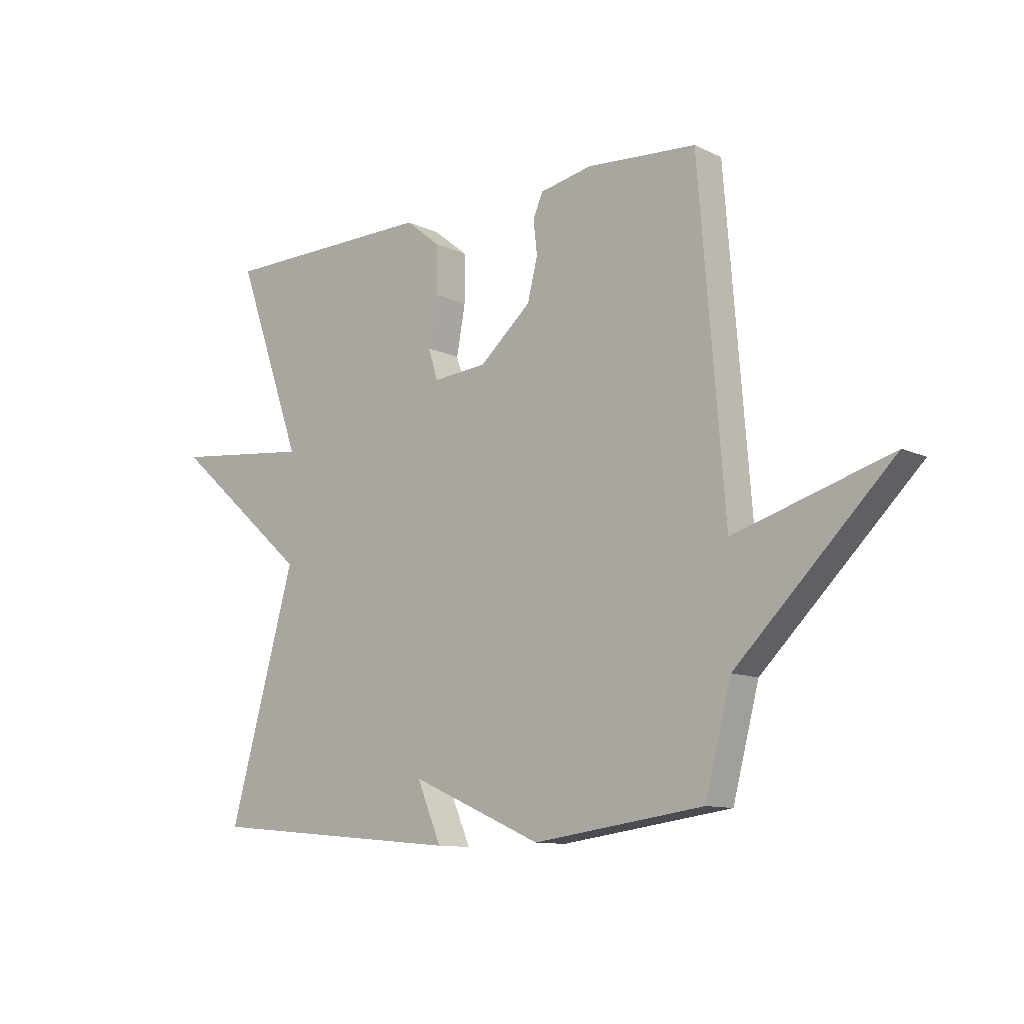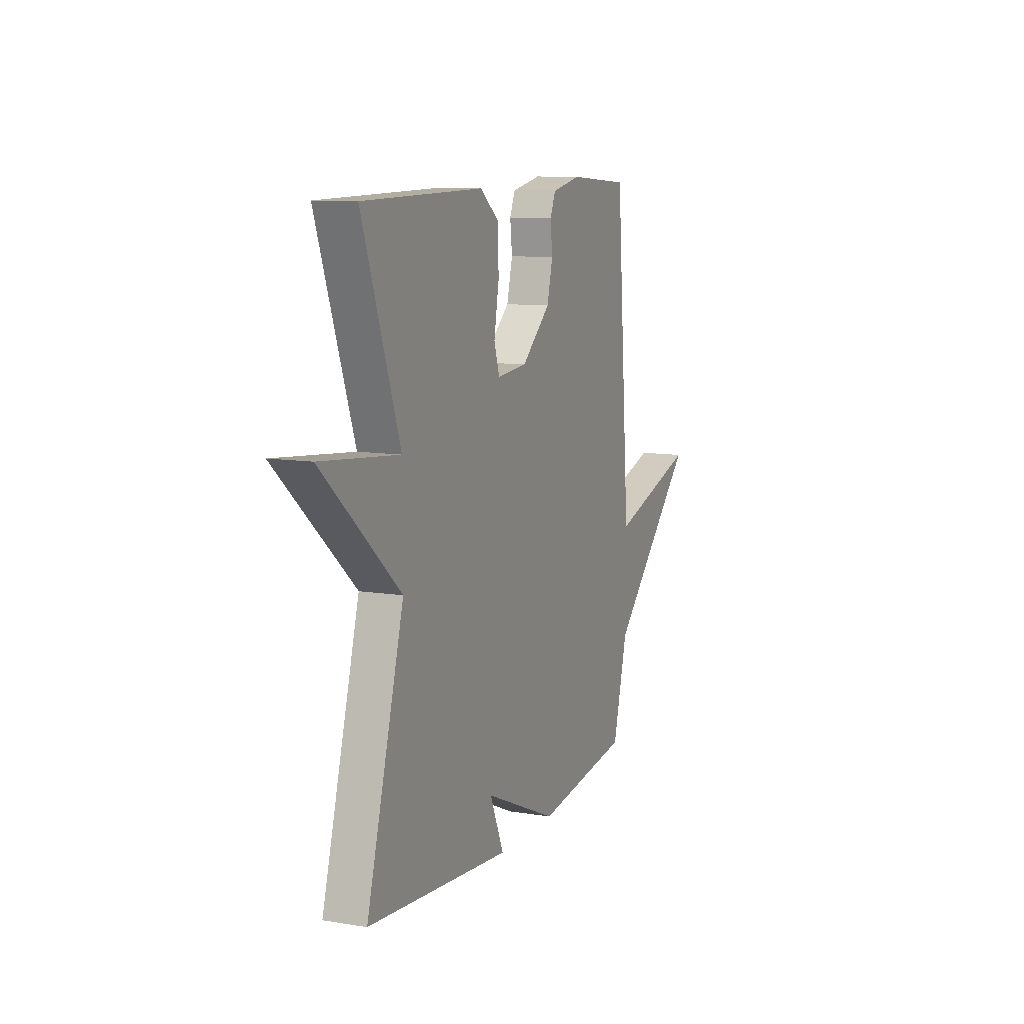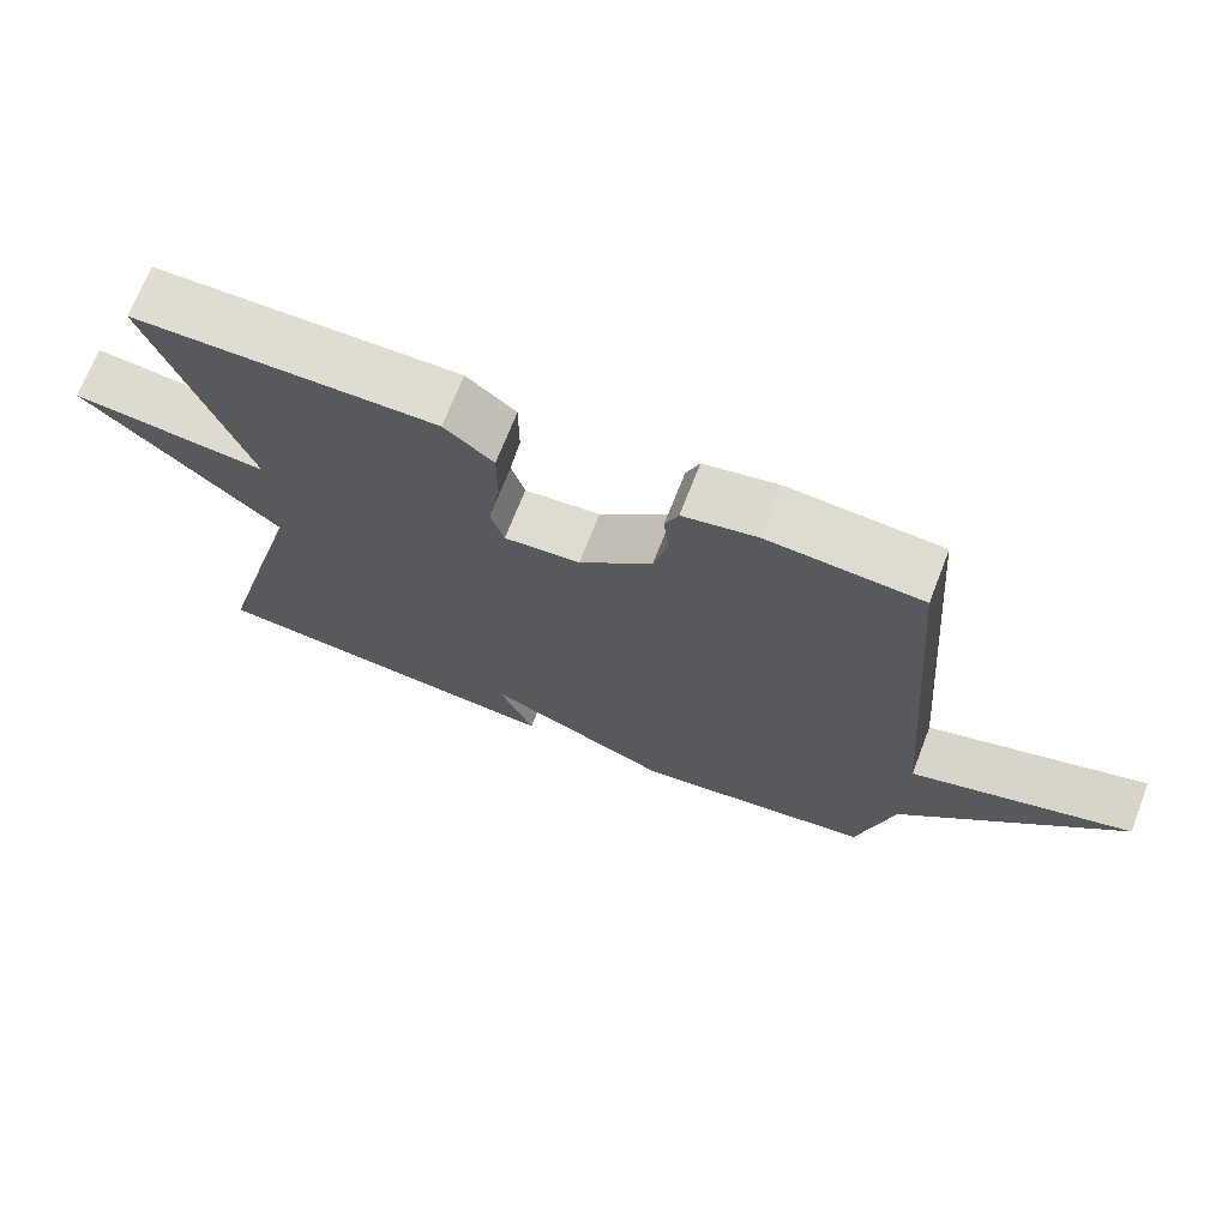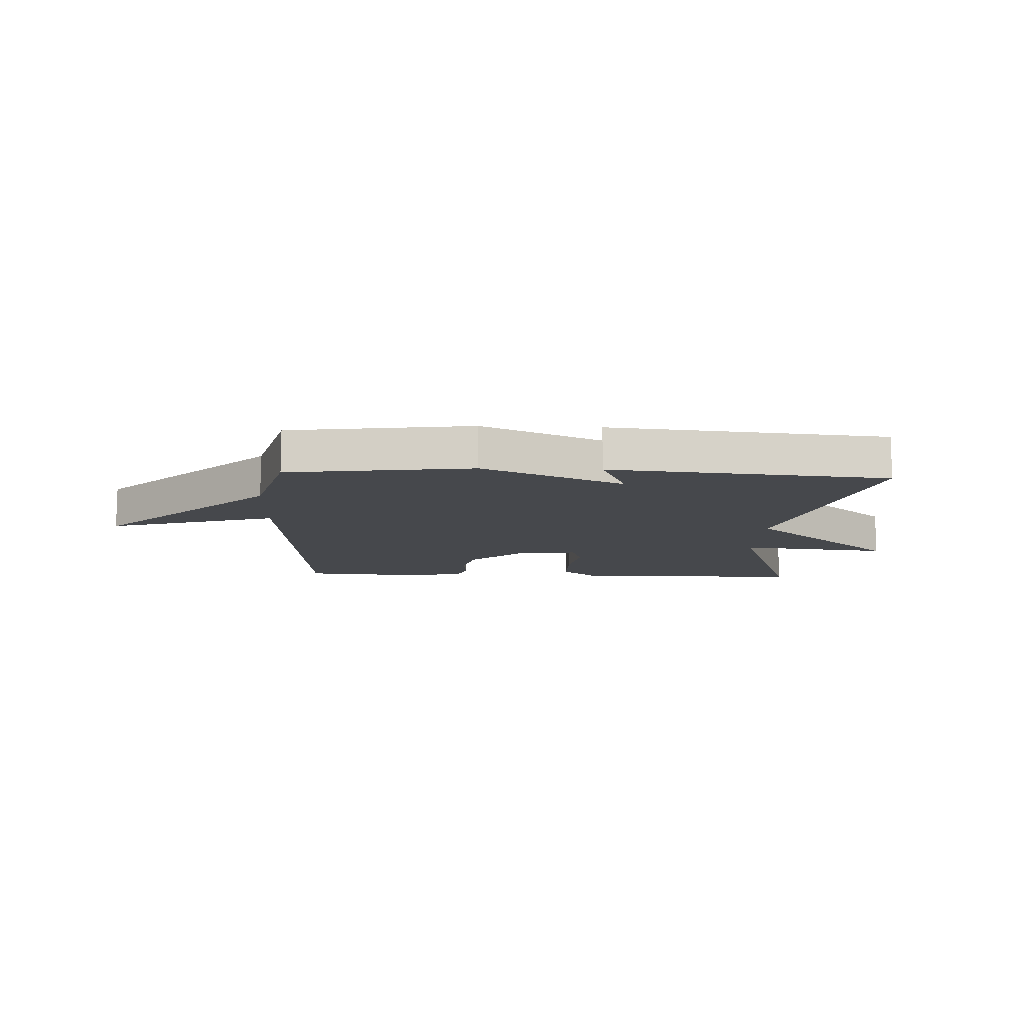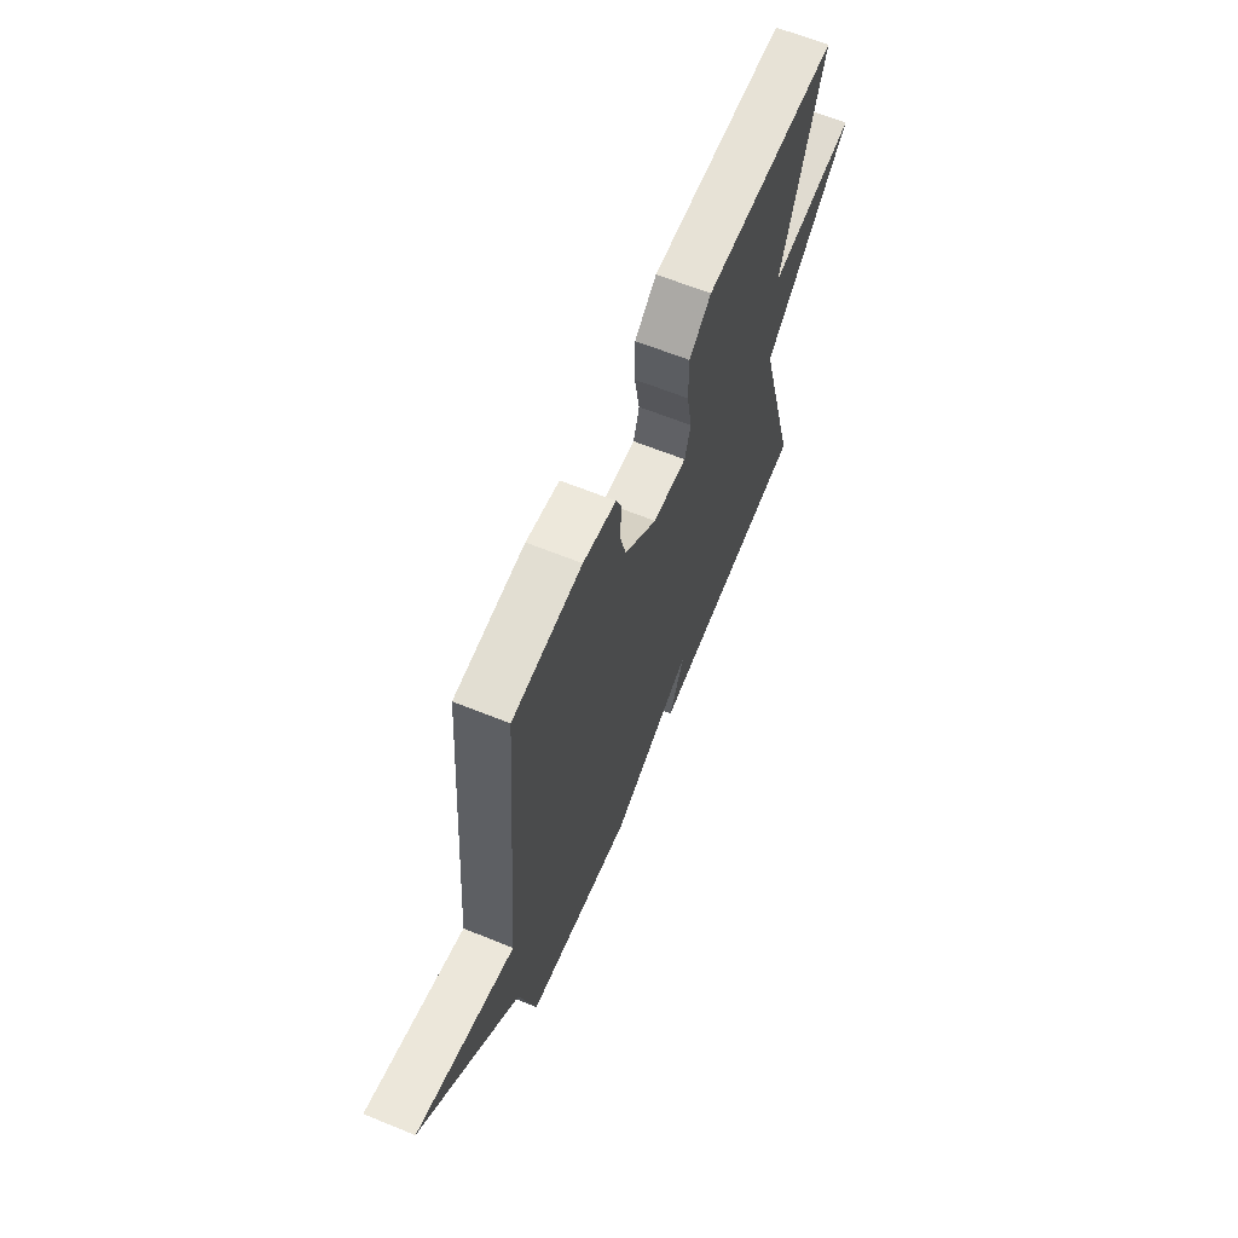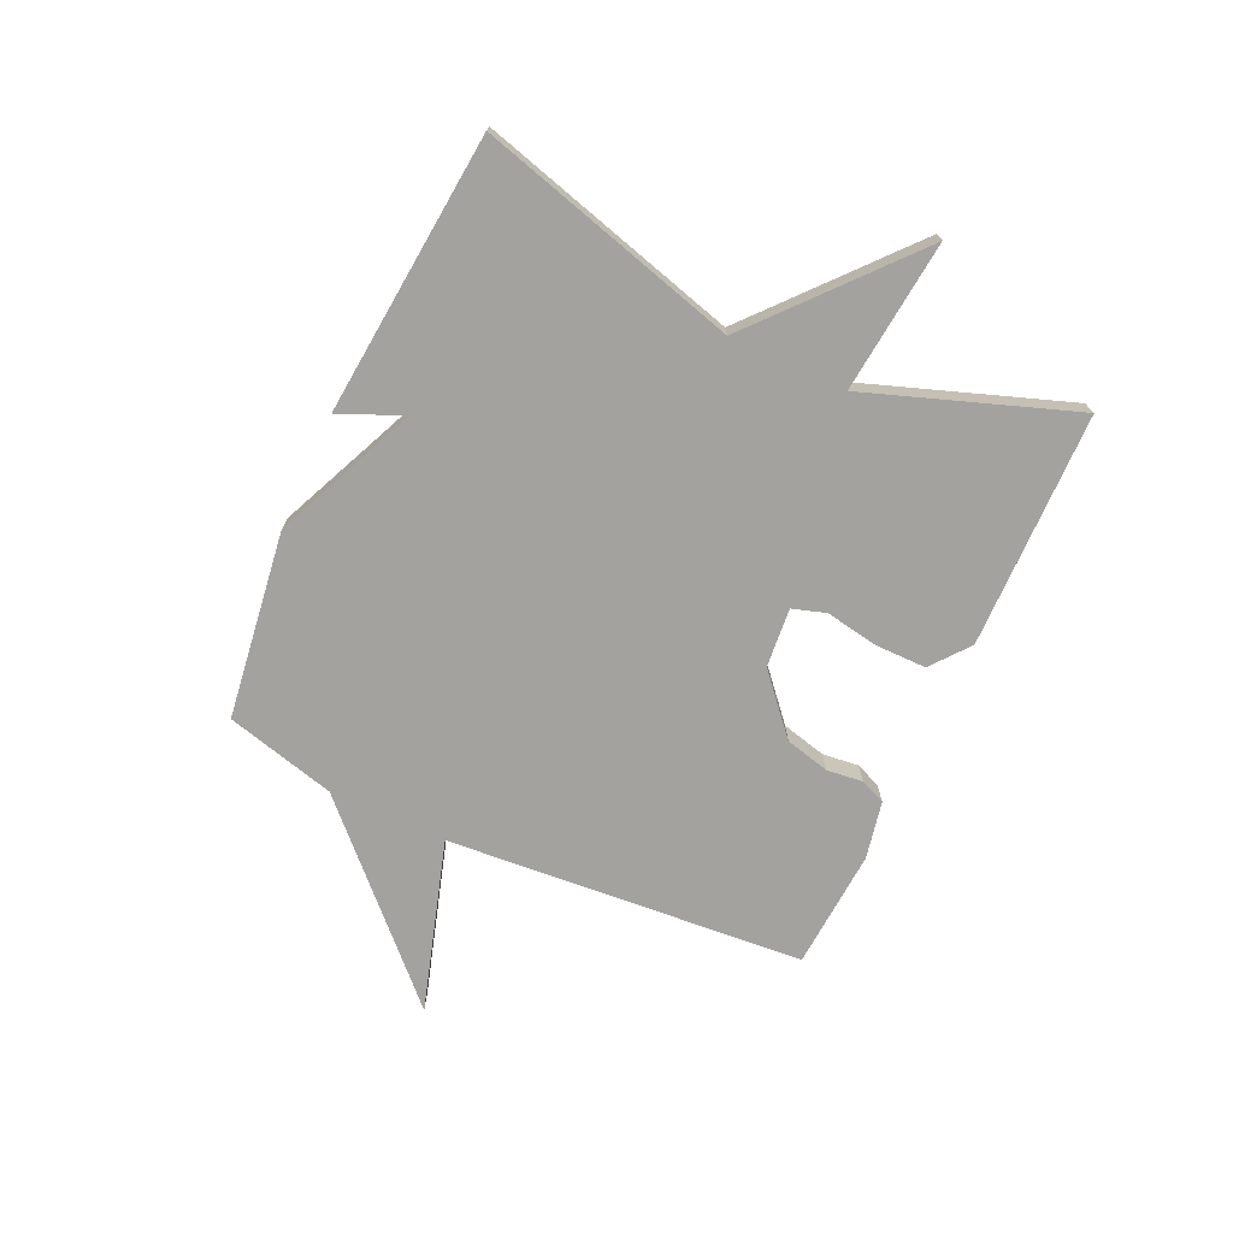
<metadata>
{"format":"obj","ext":"obj","renderer":"f3d","projection":"perspective","resolution":1024,"background":"white","views":[{"elev":-10.8,"azim":40.7,"up":"+Z"},{"elev":10.1,"azim":-67.2,"up":"+Z"},{"elev":69.8,"azim":21.2,"up":"+Z"},{"elev":-11.3,"azim":177.4,"up":"+Y"},{"elev":63.8,"azim":112.3,"up":"+Z"},{"elev":-72.4,"azim":-114.7,"up":"+Y"}]}
</metadata>
<code>
v -0.5 0.07 0.5
v -0.098 0.07 0.506
v -0.033 0.07 0.454
v -0.033 0.07 0.366
v -0.049 0.07 0.276
v -0.031 0.07 0.219
v 0.07 0.07 0.228
v 0.167 0.07 0.313
v 0.186 0.07 0.389
v 0.179 0.07 0.451
v 0.197 0.07 0.494
v 0.295 0.07 0.514
v 0.5 0.07 0.5
v 0.549 0.07 -0.112
v 0.841 0.07 -0.023
v 0.549 0.07 -0.312
v 0.5 0.07 -0.5
v 0.181 0.07 -0.544
v -0.065 0.07 -0.436
v -0.019 0.07 -0.544
v -0.5 0.07 -0.5
v -0.375 0.07 -0.053
v -0.635 0.07 0.174
v -0.375 0.07 0.147
v -0.5 0 0.5
v -0.098 0 0.506
v -0.033 0 0.454
v -0.033 0 0.366
v -0.049 0 0.276
v -0.031 0 0.219
v 0.07 0 0.228
v 0.167 0 0.313
v 0.186 0 0.389
v 0.179 0 0.451
v 0.197 0 0.494
v 0.295 0 0.514
v 0.5 0 0.5
v 0.549 0 -0.112
v 0.841 0 -0.023
v 0.549 0 -0.312
v 0.5 0 -0.5
v 0.181 0 -0.544
v -0.065 0 -0.436
v -0.019 0 -0.544
v -0.5 0 -0.5
v -0.375 0 -0.053
v -0.635 0 0.174
v -0.375 0 0.147
f 22 23 24
f 19 20 21 22
f 19 22 24
f 18 19 24
f 17 18 24
f 16 17 24
f 14 15 16
f 13 14 16
f 12 13 16
f 11 12 16
f 10 11 16
f 9 10 16
f 8 9 16
f 7 8 16
f 6 7 16 24
f 5 6 24 1
f 3 4 5
f 2 3 5
f 1 2 5
f 48 47 46
f 46 45 44 43
f 48 46 43
f 48 43 42
f 48 42 41
f 48 41 40
f 40 39 38
f 40 38 37
f 40 37 36
f 40 36 35
f 40 35 34
f 40 34 33
f 40 33 32
f 40 32 31
f 48 40 31 30
f 25 48 30 29
f 29 28 27
f 29 27 26
f 29 26 25
f 1 25 26 2
f 2 26 27 3
f 3 27 28 4
f 4 28 29 5
f 5 29 30 6
f 6 30 31 7
f 7 31 32 8
f 8 32 33 9
f 9 33 34 10
f 10 34 35 11
f 11 35 36 12
f 12 36 37 13
f 13 37 38 14
f 14 38 39 15
f 15 39 40 16
f 16 40 41 17
f 17 41 42 18
f 18 42 43 19
f 19 43 44 20
f 20 44 45 21
f 21 45 46 22
f 22 46 47 23
f 23 47 48 24
f 24 48 25 1

</code>
